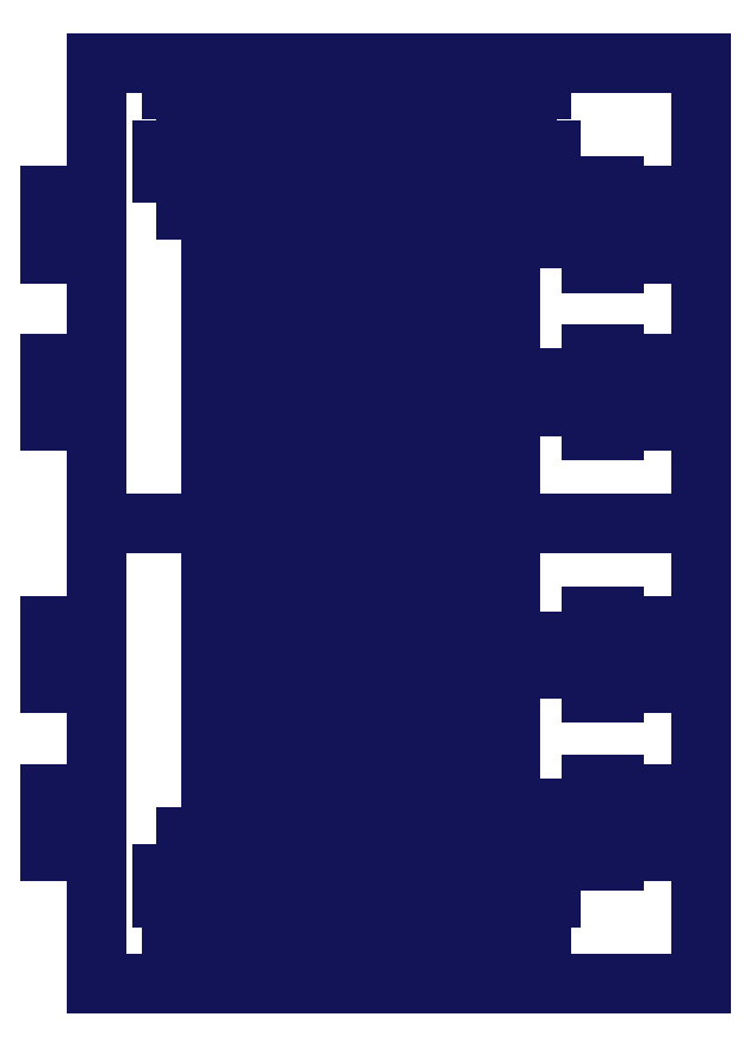
<metadata>
{"format":"dxf","ext":"dxf","renderer":"ezdxf+matplotlib","layout":"modelspace","background":"white","min_lineweight":24,"dpi":150}
</metadata>
<code>
0
SECTION
2
ENTITIES
0
LINE
8
SLD-0
10
-0.125
20
4.817
30
0
11
-0.125
21
4.7
31
0
0
LINE
8
SLD-0
10
-0.125
20
4.7
30
0
11
-0.375
21
4.7
31
0
0
LINE
8
SLD-0
10
-0.375
20
4.7
30
0
11
-0.375
21
4.817
31
0
0
LINE
8
SLD-0
10
0.4973
20
4.817
30
0
11
0.7973
21
4.817
31
0
0
LINE
8
SLD-0
10
0.8973
20
4.817
30
0
11
0.982
21
4.817
31
0
0
LINE
8
SLD-0
10
0.2973
20
2.817
30
0
11
0.5973
21
2.817
31
0
0
LINE
8
SLD-0
10
-0.2027
20
2.817
30
0
11
-0.7
21
2.817
31
0
0
LINE
8
SLD-0
10
-0.31
20
4.44
30
0
11
-0.31
21
4.7
31
0
0
LINE
8
SLD-0
10
-0.4167
20
4.44
30
0
11
-0.31
21
4.44
31
0
0
LINE
8
SLD-0
10
-0.4167
20
4.34
30
0
11
-0.4167
21
4.44
31
0
0
LINE
8
SLD-0
10
-0.31
20
4.34
30
0
11
-0.4167
21
4.34
31
0
0
LINE
8
SLD-0
10
-0.31
20
4.18
30
0
11
-0.31
21
4.34
31
0
0
LINE
8
SLD-0
10
-0.19
20
4.18
30
0
11
-0.31
21
4.18
31
0
0
LINE
8
SLD-0
10
-0.19
20
4.34
30
0
11
-0.19
21
4.18
31
0
0
LINE
8
SLD-0
10
-0.08333
20
4.34
30
0
11
-0.19
21
4.34
31
0
0
LINE
8
SLD-0
10
-0.08333
20
4.44
30
0
11
-0.08333
21
4.34
31
0
0
LINE
8
SLD-0
10
-0.19
20
4.44
30
0
11
-0.08333
21
4.44
31
0
0
LINE
8
SLD-0
10
-0.19
20
4.7
30
0
11
-0.19
21
4.44
31
0
0
LINE
8
SLD-0
10
-0.8998
20
3.262
30
0
11
-0.7
21
3.262
31
0
0
LINE
8
SLD-0
10
-0.8998
20
3.512
30
0
11
-0.8998
21
3.262
31
0
0
LINE
8
SLD-0
10
0.2973
20
2.817
30
0
11
0.5973
21
2.817
31
0
0
LINE
8
SLD-0
10
-0.7
20
2.817
30
0
11
-0.2027
21
2.817
31
0
0
LINE
8
SLD-0
10
-0.7
20
3.512
30
0
11
-0.8998
21
3.512
31
0
0
LINE
8
SLD-0
10
-0.7
20
3.99
30
0
11
-0.7
21
3.512
31
0
0
LINE
8
SLD-0
10
-0.8998
20
3.99
30
0
11
-0.7
21
3.99
31
0
0
LINE
8
SLD-0
10
-0.8998
20
4.24
30
0
11
-0.8998
21
3.99
31
0
0
LINE
8
SLD-0
10
-0.7
20
4.24
30
0
11
-0.8998
21
4.24
31
0
0
LINE
8
SLD-0
10
-0.7
20
4.817
30
0
11
-0.7
21
4.24
31
0
0
LINE
8
SLD-0
10
-0.1427
20
4.058
30
0
11
-0.1627
21
4.058
31
0
0
LINE
8
SLD-0
10
0.2973
20
2.817
30
0
11
0.5973
21
2.817
31
0
0
LINE
8
SLD-0
10
0.6973
20
2.817
30
0
11
1.924
21
2.817
31
0
0
LINE
8
SLD-0
10
-0.002659
20
2.898
30
0
11
-0.002659
21
4.817
31
0
0
LINE
8
SLD-0
10
-0.375
20
4.817
30
0
11
-0.7
21
4.817
31
0
0
LINE
8
SLD-0
10
0.09734
20
2.898
30
0
11
0.09734
21
4.817
31
0
0
LINE
8
SLD-0
10
0.09734
20
2.898
30
0
11
-0.002659
21
2.898
31
0
0
LINE
8
SLD-0
10
0.2973
20
4.718
30
0
11
0.1973
21
4.718
31
0
0
LINE
8
SLD-0
10
0.3973
20
2.898
30
0
11
0.3973
21
4.817
31
0
0
LINE
8
SLD-0
10
0.4973
20
2.898
30
0
11
0.4973
21
4.817
31
0
0
LINE
8
SLD-0
10
0.4973
20
2.898
30
0
11
0.3973
21
2.898
31
0
0
LINE
8
SLD-0
10
0.6973
20
2.817
30
0
11
1.924
21
2.817
31
0
0
LINE
8
SLD-0
10
1.807
20
3.262
30
0
11
1.924
21
3.262
31
0
0
LINE
8
SLD-0
10
1.807
20
3.327
30
0
11
1.807
21
3.262
31
0
0
LINE
8
SLD-0
10
1.547
20
3.327
30
0
11
1.807
21
3.327
31
0
0
LINE
8
SLD-0
10
1.547
20
3.22
30
0
11
1.547
21
3.327
31
0
0
LINE
8
SLD-0
10
1.447
20
3.22
30
0
11
1.547
21
3.22
31
0
0
LINE
8
SLD-0
10
1.447
20
3.327
30
0
11
1.447
21
3.22
31
0
0
LINE
8
SLD-0
10
1.287
20
3.327
30
0
11
1.447
21
3.327
31
0
0
LINE
8
SLD-0
10
1.287
20
3.447
30
0
11
1.287
21
3.327
31
0
0
LINE
8
SLD-0
10
1.447
20
3.447
30
0
11
1.287
21
3.447
31
0
0
LINE
8
SLD-0
10
1.447
20
3.554
30
0
11
1.447
21
3.447
31
0
0
LINE
8
SLD-0
10
1.547
20
3.554
30
0
11
1.447
21
3.554
31
0
0
LINE
8
SLD-0
10
1.547
20
3.447
30
0
11
1.547
21
3.554
31
0
0
LINE
8
SLD-0
10
1.807
20
3.447
30
0
11
1.547
21
3.447
31
0
0
LINE
8
SLD-0
10
1.807
20
3.512
30
0
11
1.807
21
3.447
31
0
0
LINE
8
SLD-0
10
1.924
20
3.512
30
0
11
1.807
21
3.512
31
0
0
LINE
8
SLD-0
10
1.924
20
3.99
30
0
11
1.924
21
3.512
31
0
0
LINE
8
SLD-0
10
1.807
20
3.99
30
0
11
1.924
21
3.99
31
0
0
LINE
8
SLD-0
10
1.807
20
4.055
30
0
11
1.807
21
3.99
31
0
0
LINE
8
SLD-0
10
1.547
20
4.055
30
0
11
1.807
21
4.055
31
0
0
LINE
8
SLD-0
10
1.547
20
3.948
30
0
11
1.547
21
4.055
31
0
0
LINE
8
SLD-0
10
1.447
20
3.948
30
0
11
1.547
21
3.948
31
0
0
LINE
8
SLD-0
10
1.447
20
4.055
30
0
11
1.447
21
3.948
31
0
0
LINE
8
SLD-0
10
1.287
20
4.055
30
0
11
1.447
21
4.055
31
0
0
LINE
8
SLD-0
10
1.287
20
4.175
30
0
11
1.287
21
4.055
31
0
0
LINE
8
SLD-0
10
1.447
20
4.175
30
0
11
1.287
21
4.175
31
0
0
LINE
8
SLD-0
10
1.447
20
4.281
30
0
11
1.447
21
4.175
31
0
0
LINE
8
SLD-0
10
1.547
20
4.281
30
0
11
1.447
21
4.281
31
0
0
LINE
8
SLD-0
10
0.6973
20
2.817
30
0
11
1.924
21
2.817
31
0
0
LINE
8
SLD-0
10
0.4973
20
2.736
30
0
11
0.3973
21
2.736
31
0
0
LINE
8
SLD-0
10
0.4973
20
2.736
30
0
11
0.4973
21
0.817
31
0
0
LINE
8
SLD-0
10
0.3973
20
2.736
30
0
11
0.3973
21
0.817
31
0
0
LINE
8
SLD-0
10
0.2973
20
0.9155
30
0
11
0.1973
21
0.9155
31
0
0
LINE
8
SLD-0
10
0.09734
20
2.736
30
0
11
-0.002659
21
2.736
31
0
0
LINE
8
SLD-0
10
0.09734
20
2.736
30
0
11
0.09734
21
0.817
31
0
0
LINE
8
SLD-0
10
-0.002659
20
2.736
30
0
11
-0.002659
21
0.817
31
0
0
LINE
8
SLD-0
10
-0.1027
20
1.615
30
0
11
-0.1027
21
4.018
31
0
0
LINE
8
SLD-0
10
-0.2027
20
1.615
30
0
11
-0.2027
21
4.018
31
0
0
LINE
8
SLD-0
10
1.097
20
1.615
30
0
11
1.097
21
2.736
31
0
0
LINE
8
SLD-0
10
0.9973
20
2.736
30
0
11
0.9973
21
1.615
31
0
0
LINE
8
SLD-0
10
1.097
20
2.736
30
0
11
0.9973
21
2.736
31
0
0
LINE
8
SLD-0
10
1.547
20
4.175
30
0
11
1.547
21
4.281
31
0
0
LINE
8
SLD-0
10
1.807
20
4.175
30
0
11
1.547
21
4.175
31
0
0
LINE
8
SLD-0
10
-0.1427
20
1.575
30
0
11
-0.1627
21
1.575
31
0
0
LINE
8
SLD-0
10
1.807
20
4.24
30
0
11
1.807
21
4.175
31
0
0
LINE
8
SLD-0
10
1.924
20
4.24
30
0
11
1.807
21
4.24
31
0
0
LINE
8
SLD-0
10
1.924
20
4.817
30
0
11
1.924
21
4.24
31
0
0
LINE
8
SLD-0
10
1.807
20
4.817
30
0
11
1.924
21
4.817
31
0
0
LINE
8
SLD-0
10
1.232
20
4.817
30
0
11
1.807
21
4.817
31
0
0
LINE
8
SLD-0
10
1.232
20
4.7
30
0
11
1.232
21
4.817
31
0
0
LINE
8
SLD-0
10
1.167
20
4.7
30
0
11
1.232
21
4.7
31
0
0
LINE
8
SLD-0
10
1.167
20
4.44
30
0
11
1.167
21
4.7
31
0
0
LINE
8
SLD-0
10
1.274
20
4.44
30
0
11
1.167
21
4.44
31
0
0
LINE
8
SLD-0
10
1.274
20
4.34
30
0
11
1.274
21
4.44
31
0
0
LINE
8
SLD-0
10
1.167
20
4.34
30
0
11
1.274
21
4.34
31
0
0
LINE
8
SLD-0
10
1.167
20
4.18
30
0
11
1.167
21
4.34
31
0
0
LINE
8
SLD-0
10
1.047
20
4.18
30
0
11
1.167
21
4.18
31
0
0
LINE
8
SLD-0
10
1.047
20
4.34
30
0
11
1.047
21
4.18
31
0
0
LINE
8
SLD-0
10
0.9403
20
4.34
30
0
11
1.047
21
4.34
31
0
0
LINE
8
SLD-0
10
0.9403
20
4.44
30
0
11
0.9403
21
4.34
31
0
0
LINE
8
SLD-0
10
1.047
20
4.44
30
0
11
0.9403
21
4.44
31
0
0
LINE
8
SLD-0
10
0.8973
20
2.736
30
0
11
0.7973
21
2.736
31
0
0
LINE
8
SLD-0
10
0.7973
20
2.736
30
0
11
0.7973
21
0.817
31
0
0
LINE
8
SLD-0
10
0.8973
20
2.736
30
0
11
0.8973
21
0.817
31
0
0
LINE
8
SLD-0
10
0.6973
20
0.9155
30
0
11
0.5973
21
0.9155
31
0
0
LINE
8
SLD-0
10
0.1973
20
0.9155
30
0
11
0.1973
21
4.718
31
0
0
LINE
8
SLD-0
10
0.2973
20
0.9155
30
0
11
0.2973
21
4.718
31
0
0
LINE
8
SLD-0
10
1.047
20
4.7
30
0
11
1.047
21
4.44
31
0
0
LINE
8
SLD-0
10
0.982
20
4.7
30
0
11
1.047
21
4.7
31
0
0
LINE
8
SLD-0
10
0.982
20
4.817
30
0
11
0.982
21
4.7
31
0
0
LINE
8
SLD-0
10
-0.125
20
4.817
30
0
11
-0.002659
21
4.817
31
0
0
LINE
8
SLD-0
10
1.057
20
4.058
30
0
11
1.037
21
4.058
31
0
0
LINE
8
SLD-0
10
0.6973
20
4.718
30
0
11
0.5973
21
4.718
31
0
0
LINE
8
SLD-0
10
0.8973
20
2.898
30
0
11
0.8973
21
4.817
31
0
0
LINE
8
SLD-0
10
0.7973
20
2.898
30
0
11
0.7973
21
4.817
31
0
0
LINE
8
SLD-0
10
0.8973
20
2.898
30
0
11
0.7973
21
2.898
31
0
0
LINE
8
SLD-0
10
1.097
20
2.898
30
0
11
0.9973
21
2.898
31
0
0
LINE
8
SLD-0
10
0.9973
20
2.898
30
0
11
0.9973
21
4.018
31
0
0
LINE
8
SLD-0
10
1.097
20
4.018
30
0
11
1.097
21
2.898
31
0
0
LINE
8
SLD-0
10
0.5973
20
2.817
30
0
11
0.2973
21
2.817
31
0
0
LINE
8
SLD-0
10
-0.1027
20
2.817
30
0
11
0.1973
21
2.817
31
0
0
LINE
8
SLD-0
10
-0.1027
20
2.817
30
0
11
0.1973
21
2.817
31
0
0
LINE
8
SLD-0
10
-0.1027
20
2.817
30
0
11
0.1973
21
2.817
31
0
0
LINE
8
SLD-0
10
0.8973
20
0.817
30
0
11
0.982
21
0.817
31
0
0
LINE
8
SLD-0
10
0.4973
20
0.817
30
0
11
0.7973
21
0.817
31
0
0
LINE
8
SLD-0
10
0.6973
20
0.9155
30
0
11
0.6973
21
4.718
31
0
0
LINE
8
SLD-0
10
0.5973
20
0.9155
30
0
11
0.5973
21
4.718
31
0
0
LINE
8
SLD-0
10
0.09734
20
0.817
30
0
11
0.3973
21
0.817
31
0
0
LINE
8
SLD-0
10
0.09734
20
4.817
30
0
11
0.3973
21
4.817
31
0
0
LINE
8
SLD-0
10
-0.375
20
0.934
30
0
11
-0.375
21
0.817
31
0
0
LINE
8
SLD-0
10
-0.125
20
0.934
30
0
11
-0.125
21
0.817
31
0
0
LINE
8
SLD-0
10
1.057
20
1.575
30
0
11
1.037
21
1.575
31
0
0
LINE
8
SLD-0
10
-0.125
20
0.934
30
0
11
-0.3081
21
0.934
31
0
0
LINE
8
SLD-0
10
-0.3081
20
0.934
30
0
11
-0.375
21
0.934
31
0
0
LINE
8
SLD-0
10
-0.375
20
0.817
30
0
11
-0.7
21
0.817
31
0
0
LINE
8
SLD-0
10
-0.7
20
0.817
30
0
11
-0.7
21
1.394
31
0
0
LINE
8
SLD-0
10
-0.7
20
1.394
30
0
11
-0.8998
21
1.394
31
0
0
LINE
8
SLD-0
10
-0.8998
20
1.394
30
0
11
-0.8998
21
1.644
31
0
0
LINE
8
SLD-0
10
-0.8998
20
1.644
30
0
11
-0.7
21
1.644
31
0
0
LINE
8
SLD-0
10
-0.7
20
1.644
30
0
11
-0.7
21
2.122
31
0
0
LINE
8
SLD-0
10
-0.7
20
2.122
30
0
11
-0.8998
21
2.122
31
0
0
LINE
8
SLD-0
10
-0.8998
20
2.122
30
0
11
-0.8998
21
2.372
31
0
0
LINE
8
SLD-0
10
-0.8998
20
2.372
30
0
11
-0.7
21
2.372
31
0
0
LINE
8
SLD-0
10
-0.7
20
2.372
30
0
11
-0.7
21
3.262
31
0
0
LINE
8
SLD-0
10
-0.125
20
0.817
30
0
11
-0.002659
21
0.817
31
0
0
LINE
8
SLD-0
10
0.982
20
0.817
30
0
11
0.982
21
0.934
31
0
0
LINE
8
SLD-0
10
0.982
20
0.934
30
0
11
1.047
21
0.934
31
0
0
LINE
8
SLD-0
10
1.047
20
0.934
30
0
11
1.047
21
1.194
31
0
0
LINE
8
SLD-0
10
1.047
20
1.194
30
0
11
0.9403
21
1.194
31
0
0
LINE
8
SLD-0
10
0.9403
20
1.194
30
0
11
0.9403
21
1.294
31
0
0
LINE
8
SLD-0
10
0.9403
20
1.294
30
0
11
1.047
21
1.294
31
0
0
LINE
8
SLD-0
10
1.047
20
1.294
30
0
11
1.047
21
1.454
31
0
0
LINE
8
SLD-0
10
1.047
20
1.454
30
0
11
1.167
21
1.454
31
0
0
LINE
8
SLD-0
10
1.167
20
1.454
30
0
11
1.167
21
1.294
31
0
0
LINE
8
SLD-0
10
1.167
20
1.294
30
0
11
1.274
21
1.294
31
0
0
LINE
8
SLD-0
10
1.274
20
1.294
30
0
11
1.274
21
1.194
31
0
0
LINE
8
SLD-0
10
1.274
20
1.194
30
0
11
1.167
21
1.194
31
0
0
LINE
8
SLD-0
10
1.167
20
1.194
30
0
11
1.167
21
0.934
31
0
0
LINE
8
SLD-0
10
1.167
20
0.934
30
0
11
1.232
21
0.934
31
0
0
LINE
8
SLD-0
10
1.232
20
0.934
30
0
11
1.232
21
0.817
31
0
0
LINE
8
SLD-0
10
1.232
20
0.817
30
0
11
1.807
21
0.817
31
0
0
LINE
8
SLD-0
10
1.807
20
0.817
30
0
11
1.924
21
0.817
31
0
0
LINE
8
SLD-0
10
1.924
20
0.817
30
0
11
1.924
21
1.394
31
0
0
LINE
8
SLD-0
10
1.924
20
1.394
30
0
11
1.807
21
1.394
31
0
0
LINE
8
SLD-0
10
1.807
20
1.394
30
0
11
1.807
21
1.459
31
0
0
LINE
8
SLD-0
10
1.807
20
1.459
30
0
11
1.547
21
1.459
31
0
0
LINE
8
SLD-0
10
1.547
20
1.459
30
0
11
1.547
21
1.353
31
0
0
LINE
8
SLD-0
10
1.547
20
1.353
30
0
11
1.447
21
1.353
31
0
0
LINE
8
SLD-0
10
1.447
20
1.353
30
0
11
1.447
21
1.459
31
0
0
LINE
8
SLD-0
10
1.447
20
1.459
30
0
11
1.287
21
1.459
31
0
0
LINE
8
SLD-0
10
1.287
20
1.459
30
0
11
1.287
21
1.579
31
0
0
LINE
8
SLD-0
10
1.287
20
1.579
30
0
11
1.447
21
1.579
31
0
0
LINE
8
SLD-0
10
1.447
20
1.579
30
0
11
1.447
21
1.686
31
0
0
LINE
8
SLD-0
10
1.447
20
1.686
30
0
11
1.547
21
1.686
31
0
0
LINE
8
SLD-0
10
1.547
20
1.686
30
0
11
1.547
21
1.579
31
0
0
LINE
8
SLD-0
10
1.547
20
1.579
30
0
11
1.807
21
1.579
31
0
0
LINE
8
SLD-0
10
1.807
20
1.579
30
0
11
1.807
21
1.644
31
0
0
LINE
8
SLD-0
10
1.807
20
1.644
30
0
11
1.924
21
1.644
31
0
0
LINE
8
SLD-0
10
1.924
20
1.644
30
0
11
1.924
21
2.122
31
0
0
LINE
8
SLD-0
10
1.924
20
2.122
30
0
11
1.807
21
2.122
31
0
0
LINE
8
SLD-0
10
1.807
20
2.122
30
0
11
1.807
21
2.187
31
0
0
LINE
8
SLD-0
10
1.807
20
2.187
30
0
11
1.547
21
2.187
31
0
0
LINE
8
SLD-0
10
1.547
20
2.187
30
0
11
1.547
21
2.08
31
0
0
LINE
8
SLD-0
10
1.547
20
2.08
30
0
11
1.447
21
2.08
31
0
0
LINE
8
SLD-0
10
1.447
20
2.08
30
0
11
1.447
21
2.187
31
0
0
LINE
8
SLD-0
10
1.447
20
2.187
30
0
11
1.287
21
2.187
31
0
0
LINE
8
SLD-0
10
1.287
20
2.187
30
0
11
1.287
21
2.307
31
0
0
LINE
8
SLD-0
10
1.287
20
2.307
30
0
11
1.447
21
2.307
31
0
0
LINE
8
SLD-0
10
1.447
20
2.307
30
0
11
1.447
21
2.414
31
0
0
LINE
8
SLD-0
10
1.447
20
2.414
30
0
11
1.547
21
2.414
31
0
0
LINE
8
SLD-0
10
1.547
20
2.414
30
0
11
1.547
21
2.307
31
0
0
LINE
8
SLD-0
10
1.547
20
2.307
30
0
11
1.807
21
2.307
31
0
0
LINE
8
SLD-0
10
1.807
20
2.307
30
0
11
1.807
21
2.372
31
0
0
LINE
8
SLD-0
10
1.807
20
2.372
30
0
11
1.924
21
2.372
31
0
0
LINE
8
SLD-0
10
1.924
20
2.372
30
0
11
1.924
21
3.262
31
0
0
LINE
8
SLD-0
10
1.924
20
2.817
30
0
11
0.6973
21
2.817
31
0
0
LINE
8
SLD-0
10
-0.19
20
0.934
30
0
11
-0.19
21
1.194
31
0
0
LINE
8
SLD-0
10
-0.19
20
1.194
30
0
11
-0.08333
21
1.194
31
0
0
LINE
8
SLD-0
10
-0.08333
20
1.194
30
0
11
-0.08333
21
1.294
31
0
0
LINE
8
SLD-0
10
-0.08333
20
1.294
30
0
11
-0.19
21
1.294
31
0
0
LINE
8
SLD-0
10
-0.19
20
1.294
30
0
11
-0.19
21
1.454
31
0
0
LINE
8
SLD-0
10
-0.19
20
1.454
30
0
11
-0.31
21
1.454
31
0
0
LINE
8
SLD-0
10
-0.31
20
1.454
30
0
11
-0.31
21
1.294
31
0
0
LINE
8
SLD-0
10
-0.31
20
1.294
30
0
11
-0.4167
21
1.294
31
0
0
LINE
8
SLD-0
10
-0.4167
20
1.294
30
0
11
-0.4167
21
1.194
31
0
0
LINE
8
SLD-0
10
-0.4167
20
1.194
30
0
11
-0.31
21
1.194
31
0
0
LINE
8
SLD-0
10
-0.31
20
1.194
30
0
11
-0.31
21
0.934
31
0
0
LINE
8
SLD-0
10
-0.7
20
2.817
30
0
11
-0.2027
21
2.817
31
0
0
LINE
8
SLD-0
10
-0.7
20
2.817
30
0
11
-0.2027
21
2.817
31
0
0
CIRCLE
8
SLD-0
10
-0.7625
20
3.387
30
0
40
0.06
0
CIRCLE
8
SLD-0
10
-0.7625
20
4.115
30
0
40
0.06
0
ARC
8
SLD-0
10
-0.1627
20
4.018
30
0
40
0.04
50
90
51
180
0
ARC
8
SLD-0
10
-0.1427
20
4.018
30
0
40
0.04
50
0
51
90
0
ARC
8
SLD-0
10
1.037
20
4.018
30
0
40
0.04
50
90
51
180
0
ARC
8
SLD-0
10
1.057
20
4.018
30
0
40
0.04
50
360
51
90
0
ARC
8
SLD-0
10
-0.1427
20
1.615
30
0
40
0.04
50
270
51
360
0
ARC
8
SLD-0
10
-0.1627
20
1.615
30
0
40
0.04
50
180
51
270
0
ARC
8
SLD-0
10
1.057
20
1.615
30
0
40
0.04
50
270
51
0
0
ARC
8
SLD-0
10
1.037
20
1.615
30
0
40
0.04
50
180
51
270
0
CIRCLE
8
SLD-0
10
-0.7625
20
1.519
30
0
40
0.06
0
CIRCLE
8
SLD-0
10
-0.7625
20
2.247
30
0
40
0.06
0
POINT
8
SLD-0
10
-0.2027
20
2.817
30
0
0
POINT
8
SLD-0
10
-0.1027
20
2.817
30
0
0
POINT
8
SLD-0
10
0.5973
20
2.817
30
0
0
POINT
8
SLD-0
10
0.2973
20
2.817
30
0
0
POINT
8
SLD-0
10
0.1973
20
2.817
30
0
0
POINT
8
SLD-0
10
0.6973
20
2.817
30
0
0
ENDSEC
0
EOF

</code>
